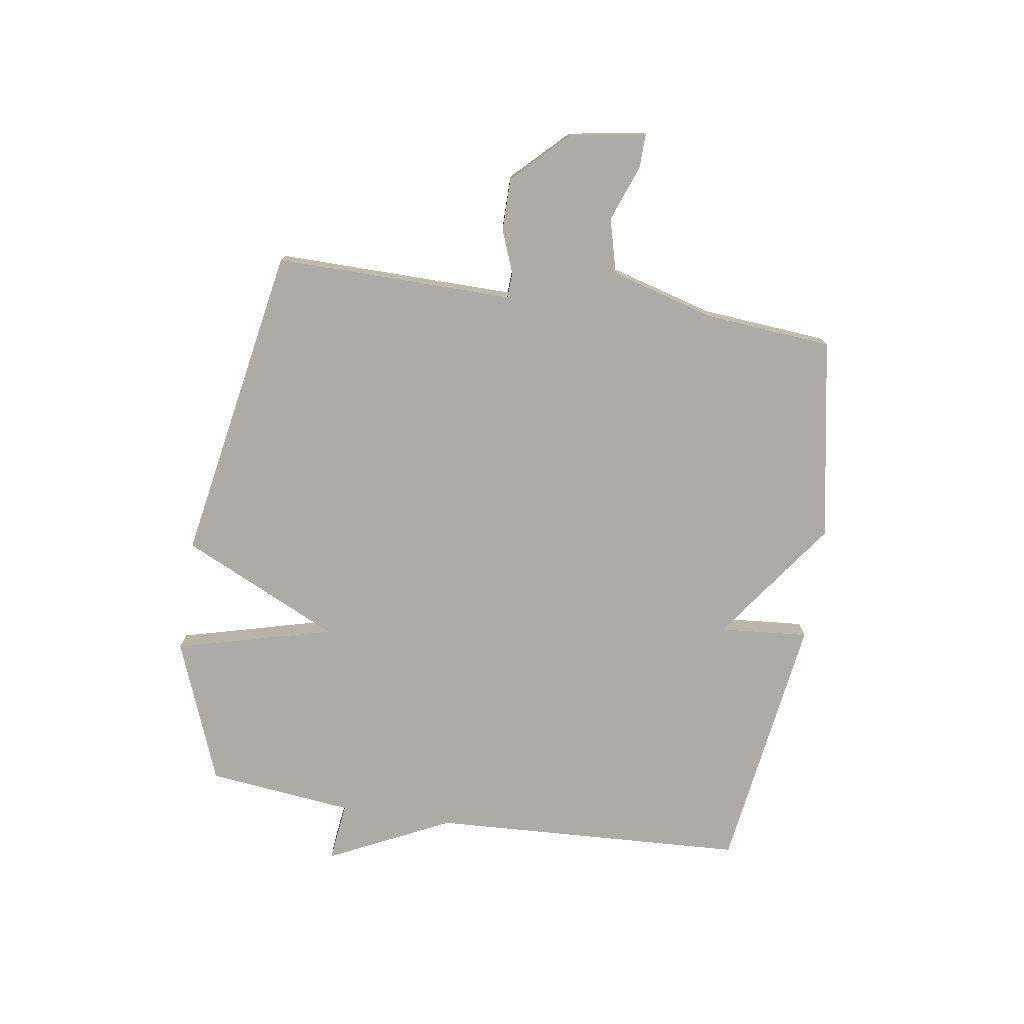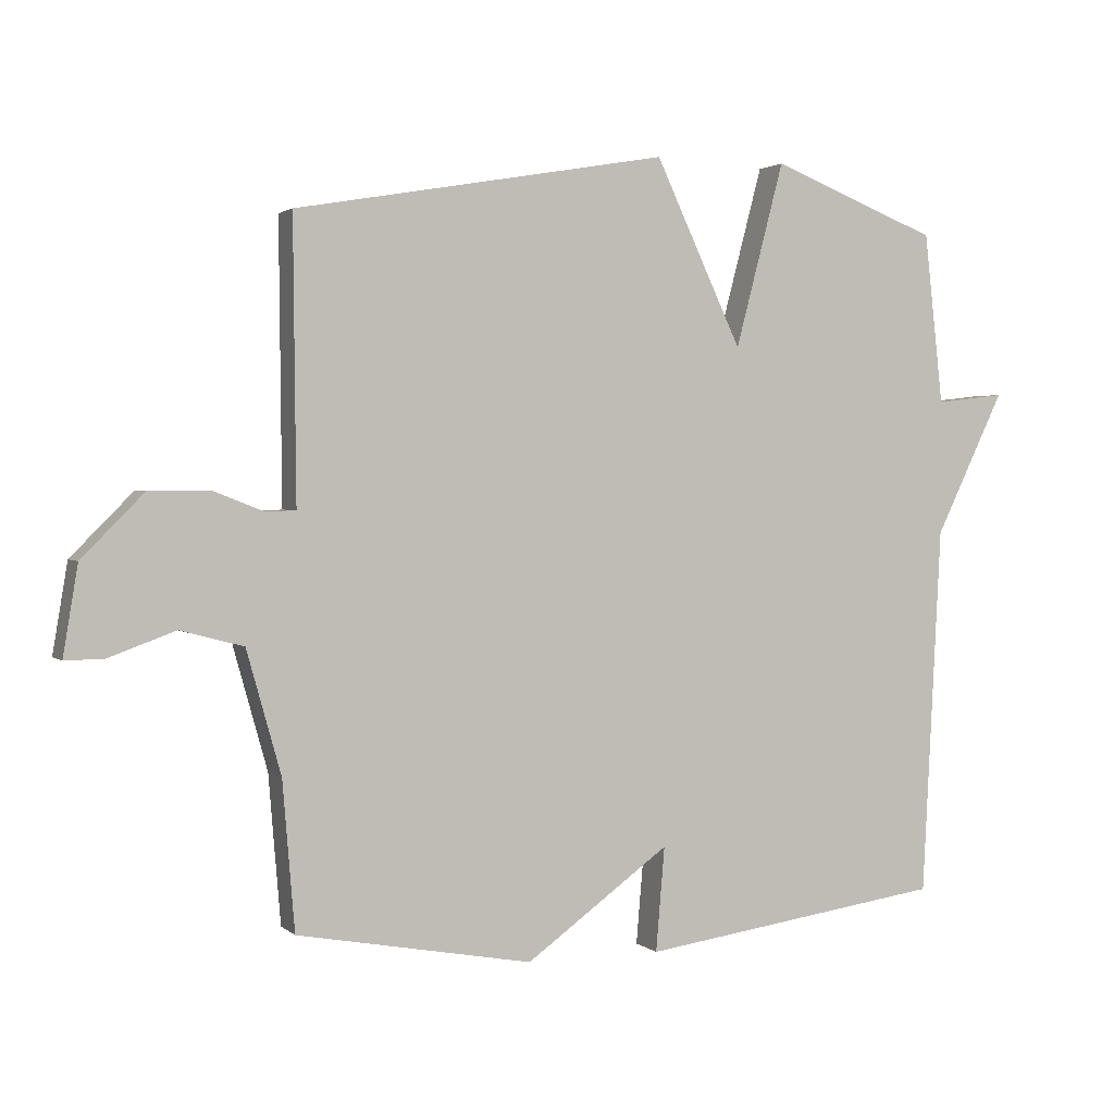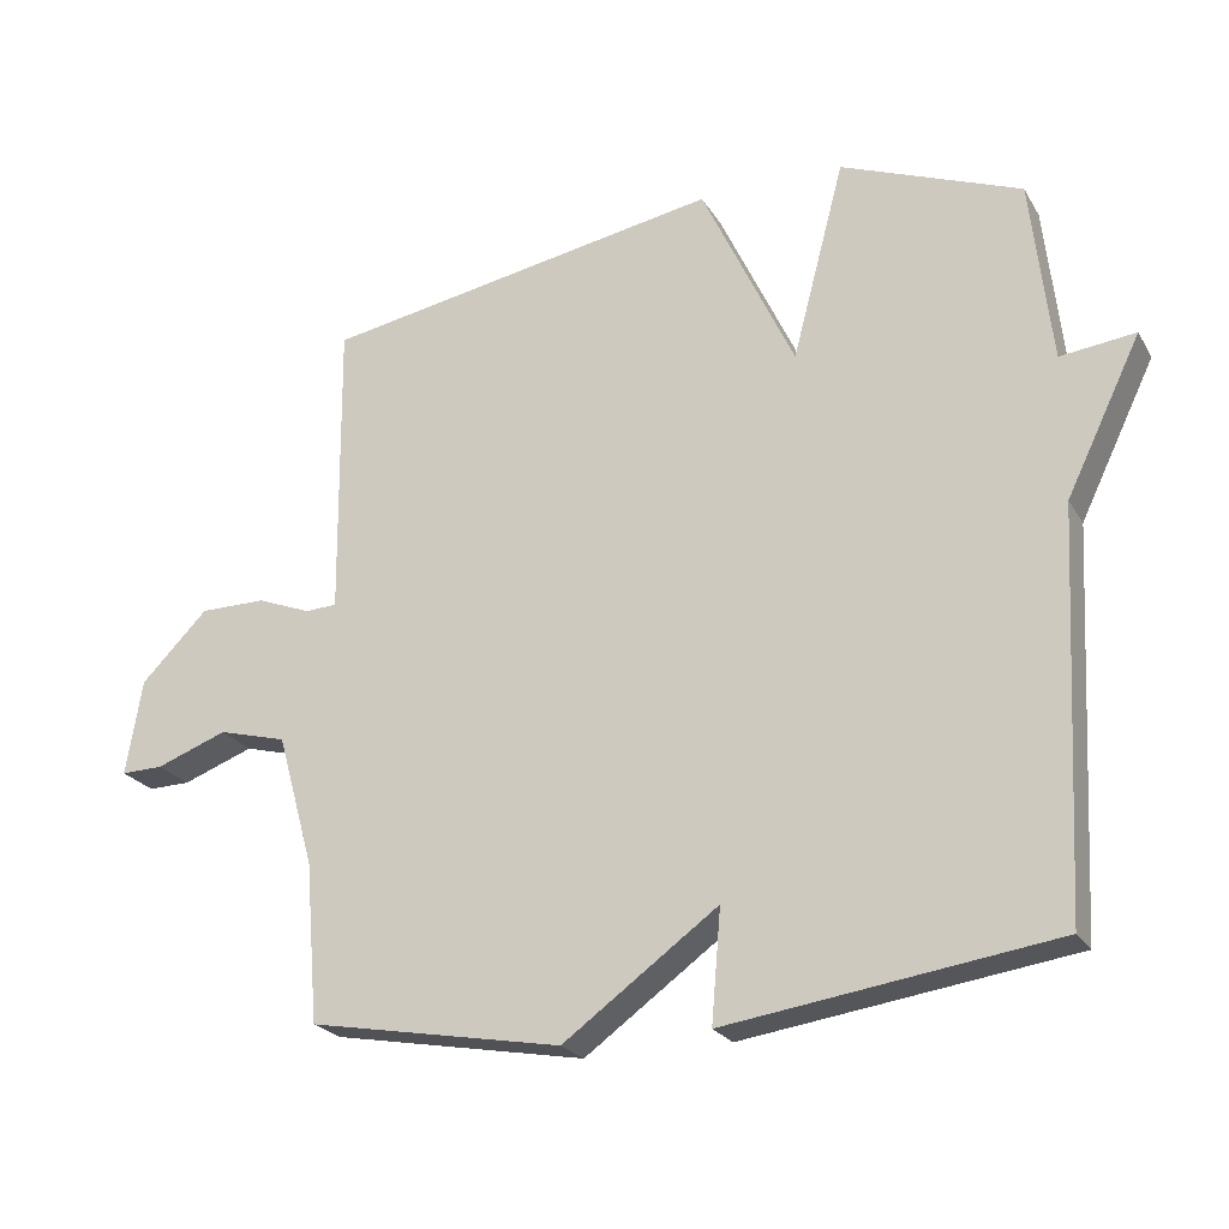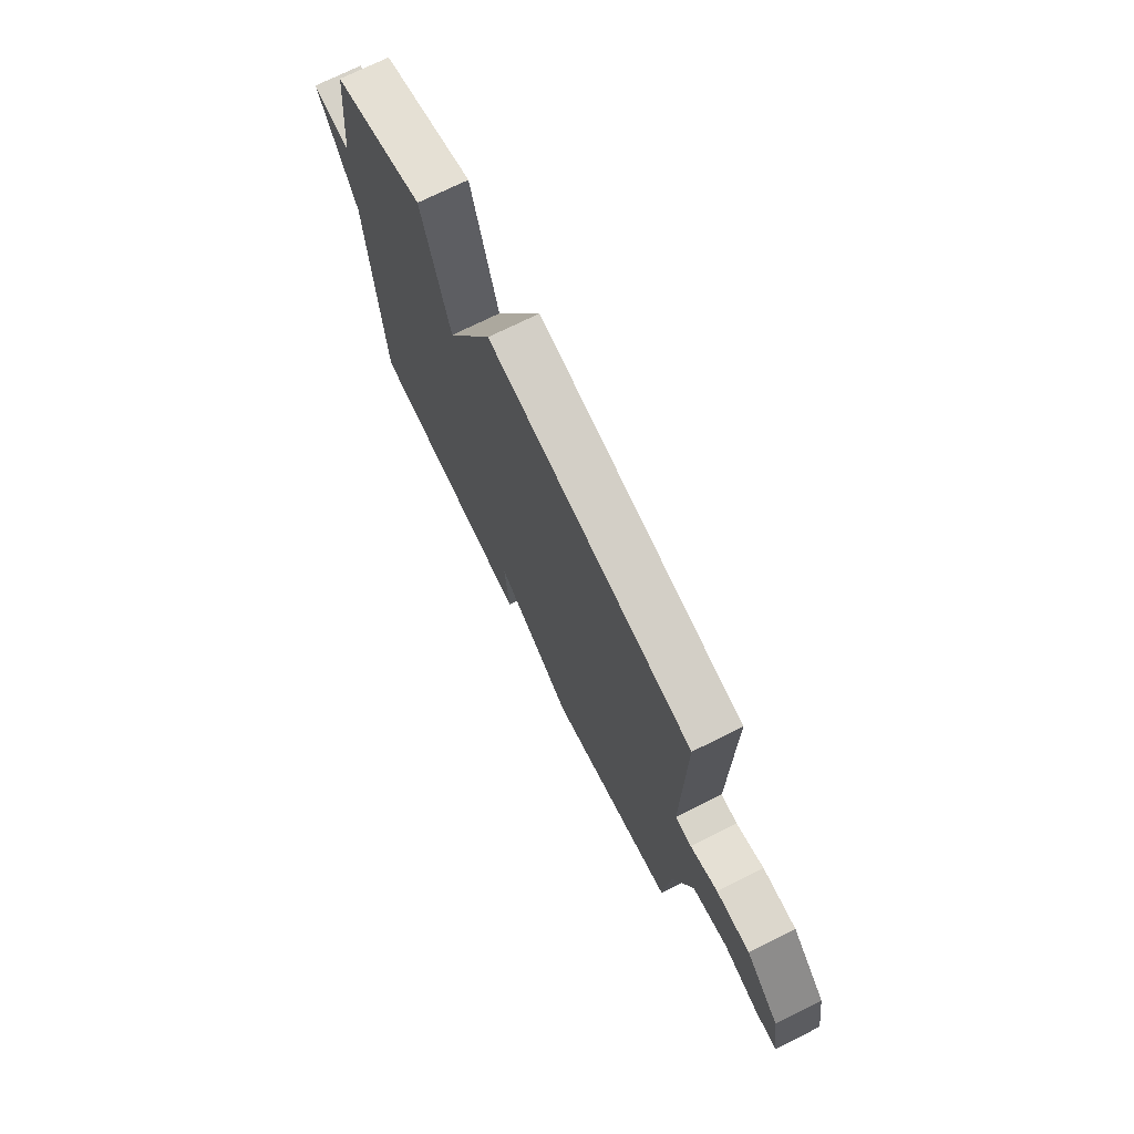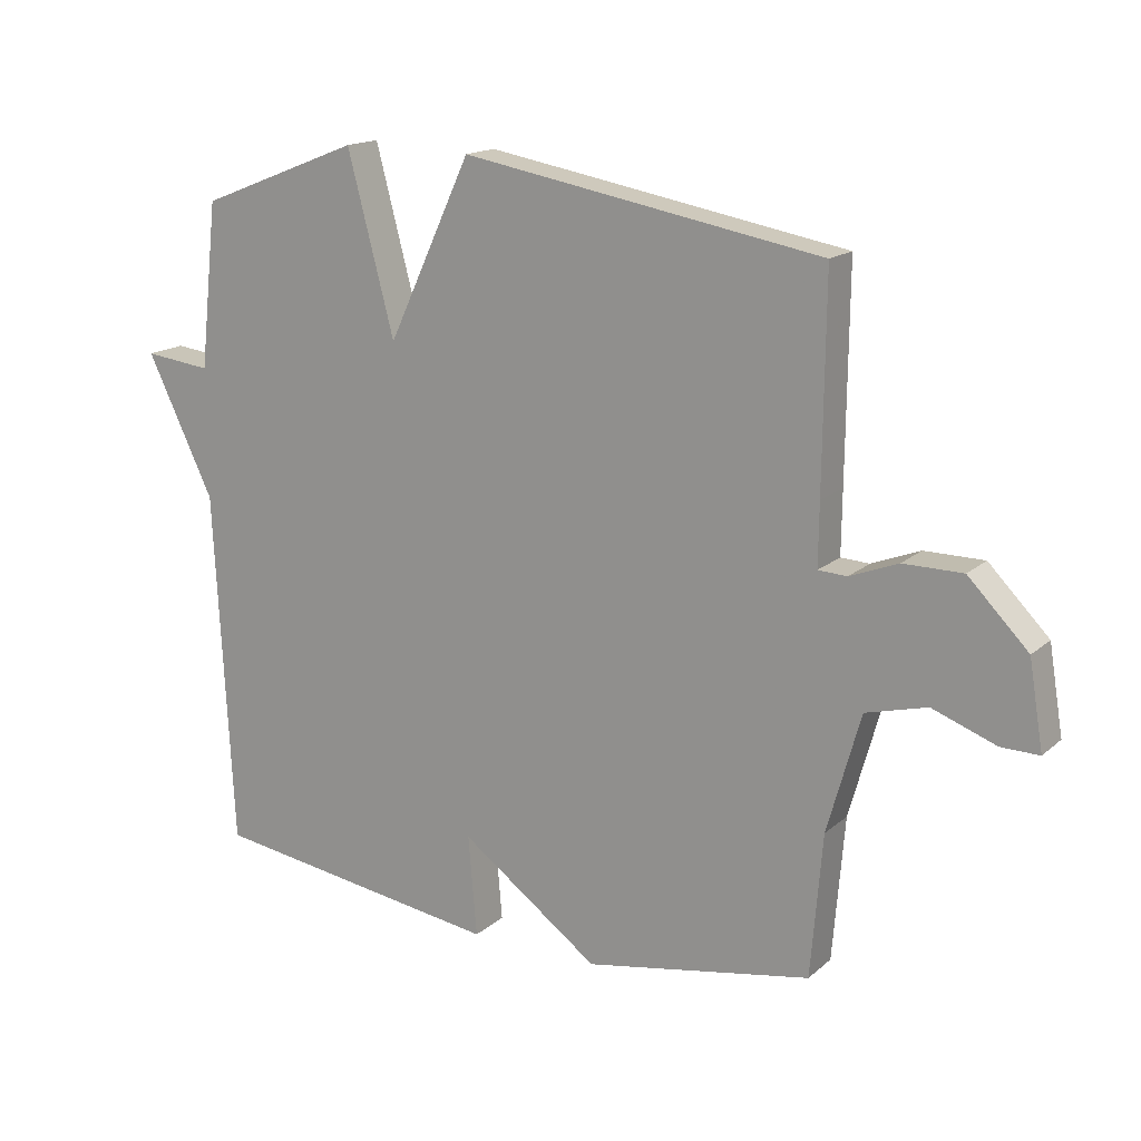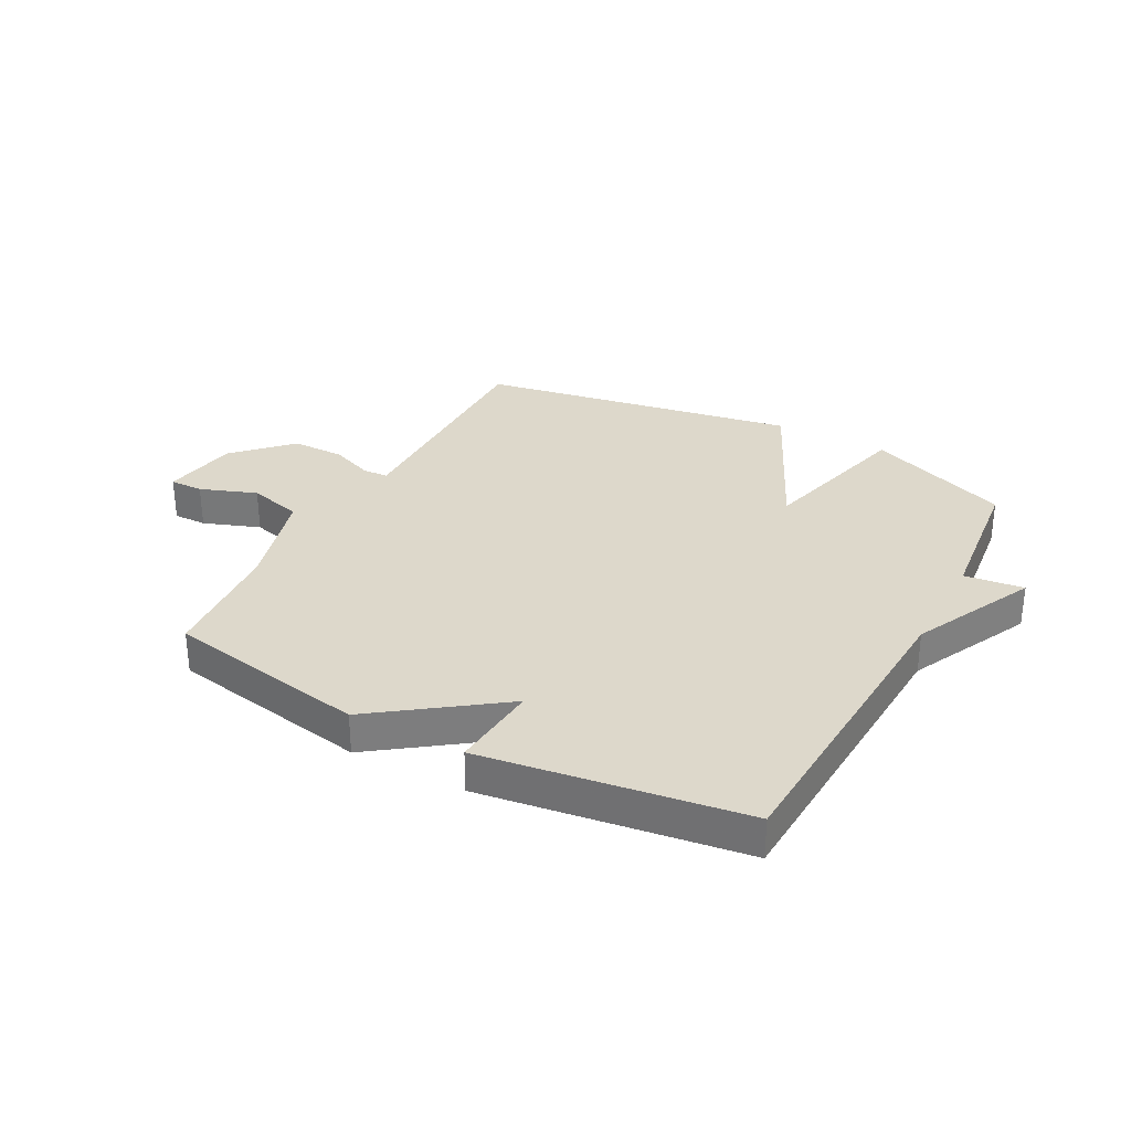
<metadata>
{"format":"obj","ext":"obj","renderer":"f3d","projection":"perspective","resolution":1024,"background":"white","views":[{"elev":-76.3,"azim":81.2,"up":"+Y"},{"elev":1.9,"azim":157.5,"up":"+Z"},{"elev":-23.4,"azim":-156.4,"up":"+Z"},{"elev":73.0,"azim":63.6,"up":"+Z"},{"elev":16.3,"azim":31.3,"up":"+Z"},{"elev":31.4,"azim":-151.9,"up":"+Y"}]}
</metadata>
<code>
v -0.5 0.07 -0.5
v -0.528 0.07 0.047
v -0.631 0.07 0.259
v -0.528 0.07 0.247
v -0.5 0.07 0.5
v -0.252 0.07 0.597
v -0.18 0.07 0.324
v -0.052 0.07 0.597
v 0.5 0.07 0.5
v 0.497 0.07 0.183
v 0.496 0.07 0.087
v 0.54 0.07 0.085
v 0.614 0.07 0.114
v 0.705 0.07 0.114
v 0.797 0.07 0.021
v 0.819 0.07 -0.111
v 0.761 0.07 -0.11
v 0.663 0.07 -0.074
v 0.569 0.07 -0.099
v 0.518 0.07 -0.281
v 0.5 0.07 -0.5
v 0.151 0.07 -0.564
v -0.062 0.07 -0.41
v -0.049 0.07 -0.564
v -0.5 0 -0.5
v -0.528 0 0.047
v -0.631 0 0.259
v -0.528 0 0.247
v -0.5 0 0.5
v -0.252 0 0.597
v -0.18 0 0.324
v -0.052 0 0.597
v 0.5 0 0.5
v 0.497 0 0.183
v 0.496 0 0.087
v 0.54 0 0.085
v 0.614 0 0.114
v 0.705 0 0.114
v 0.797 0 0.021
v 0.819 0 -0.111
v 0.761 0 -0.11
v 0.663 0 -0.074
v 0.569 0 -0.099
v 0.518 0 -0.281
v 0.5 0 -0.5
v 0.151 0 -0.564
v -0.062 0 -0.41
v -0.049 0 -0.564
f 23 24 1 2
f 2 3 4
f 23 2 4
f 22 23 4
f 21 22 4
f 20 21 4
f 19 20 4 5
f 16 17 18
f 15 16 18
f 14 15 18
f 13 14 18
f 12 13 18
f 11 12 18 19
f 9 10 11
f 8 9 11
f 7 8 11
f 7 11 19
f 5 6 7
f 5 7 19
f 26 25 48 47
f 28 27 26
f 28 26 47
f 28 47 46
f 28 46 45
f 28 45 44
f 29 28 44 43
f 42 41 40
f 42 40 39
f 42 39 38
f 42 38 37
f 42 37 36
f 43 42 36 35
f 35 34 33
f 35 33 32
f 35 32 31
f 43 35 31
f 31 30 29
f 43 31 29
f 1 25 26 2
f 2 26 27 3
f 3 27 28 4
f 4 28 29 5
f 5 29 30 6
f 6 30 31 7
f 7 31 32 8
f 8 32 33 9
f 9 33 34 10
f 10 34 35 11
f 11 35 36 12
f 12 36 37 13
f 13 37 38 14
f 14 38 39 15
f 15 39 40 16
f 16 40 41 17
f 17 41 42 18
f 18 42 43 19
f 19 43 44 20
f 20 44 45 21
f 21 45 46 22
f 22 46 47 23
f 23 47 48 24
f 24 48 25 1

</code>
